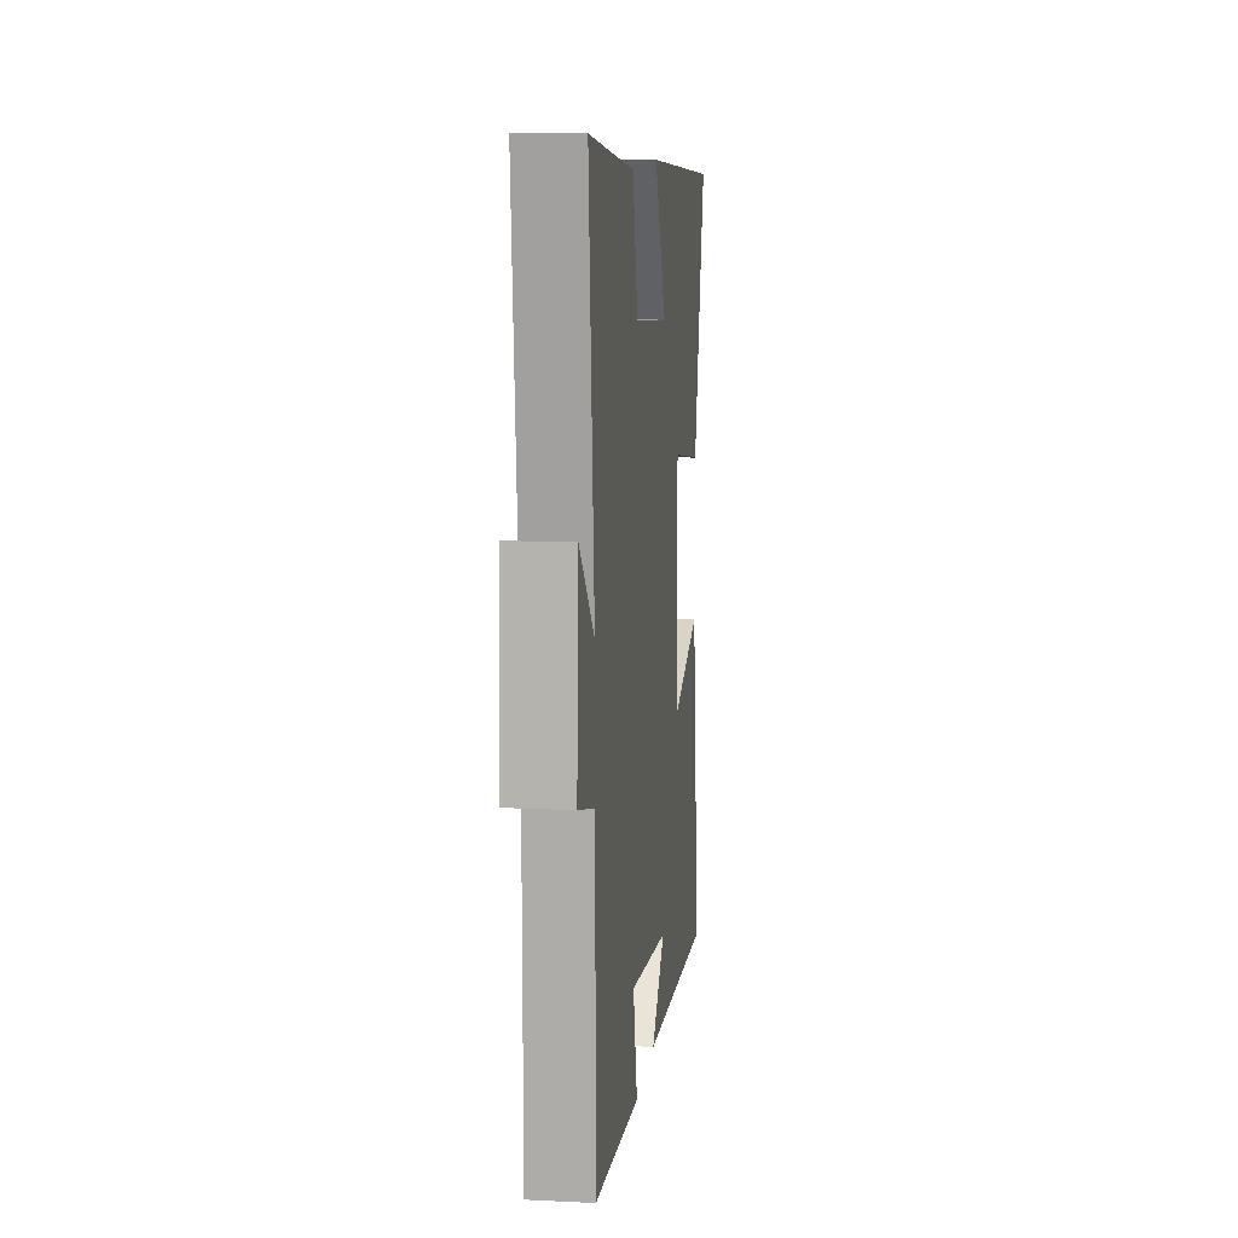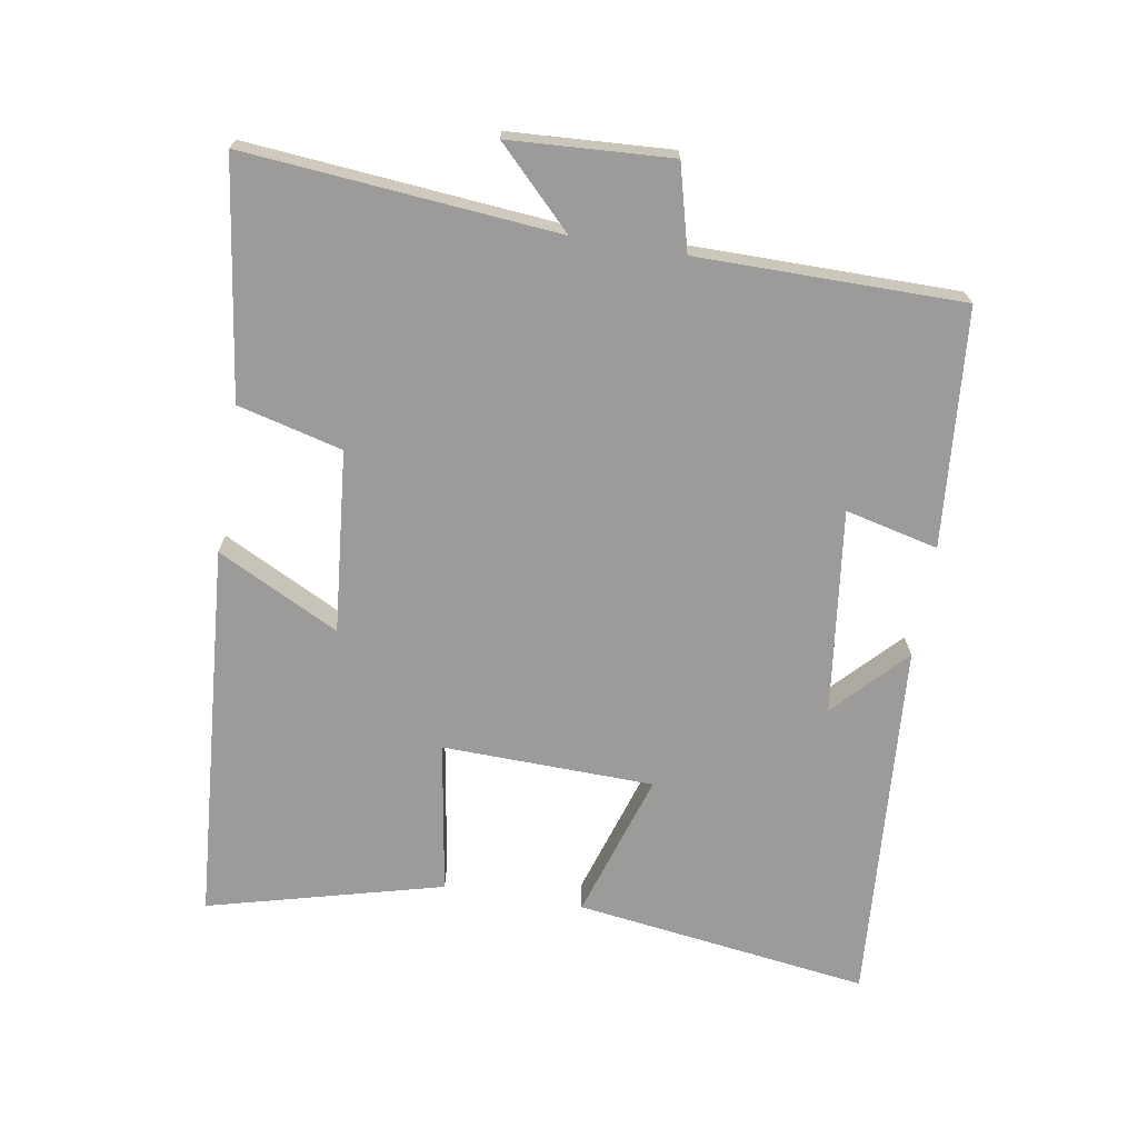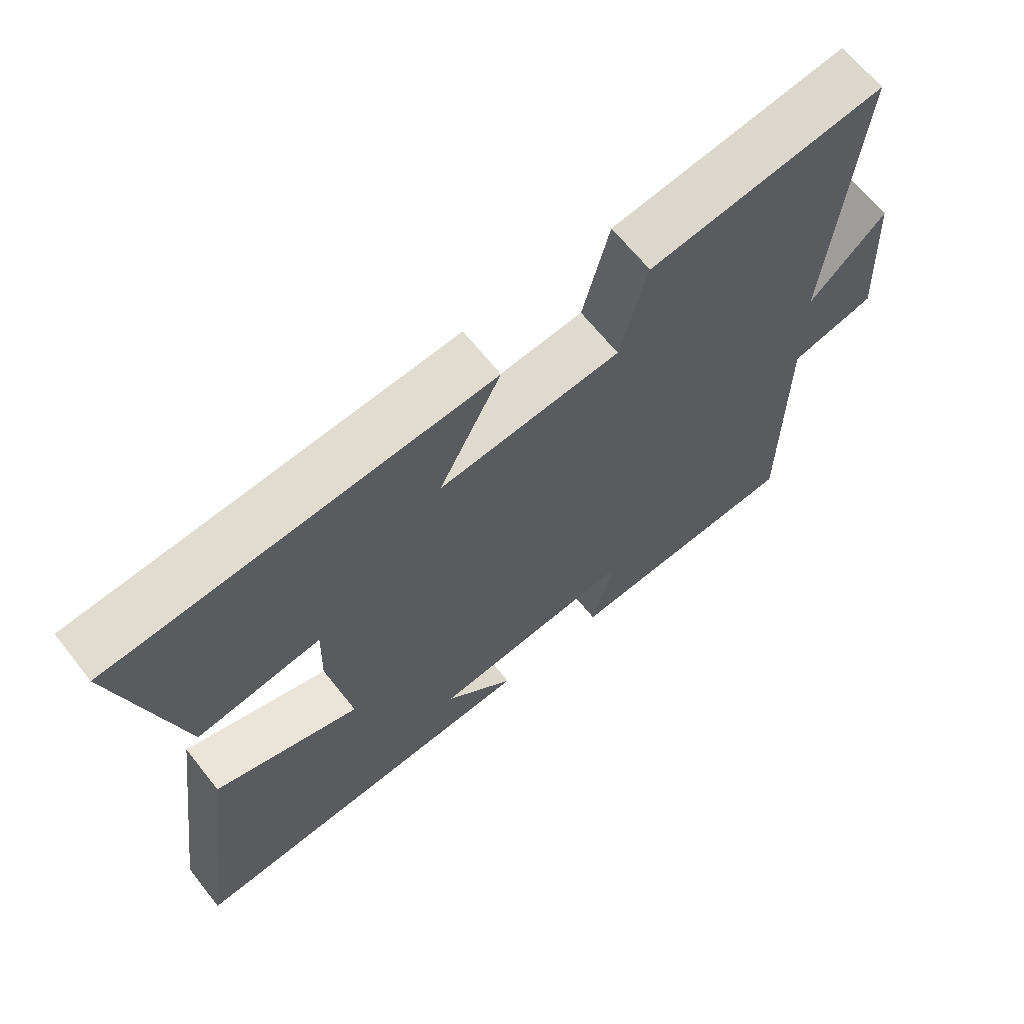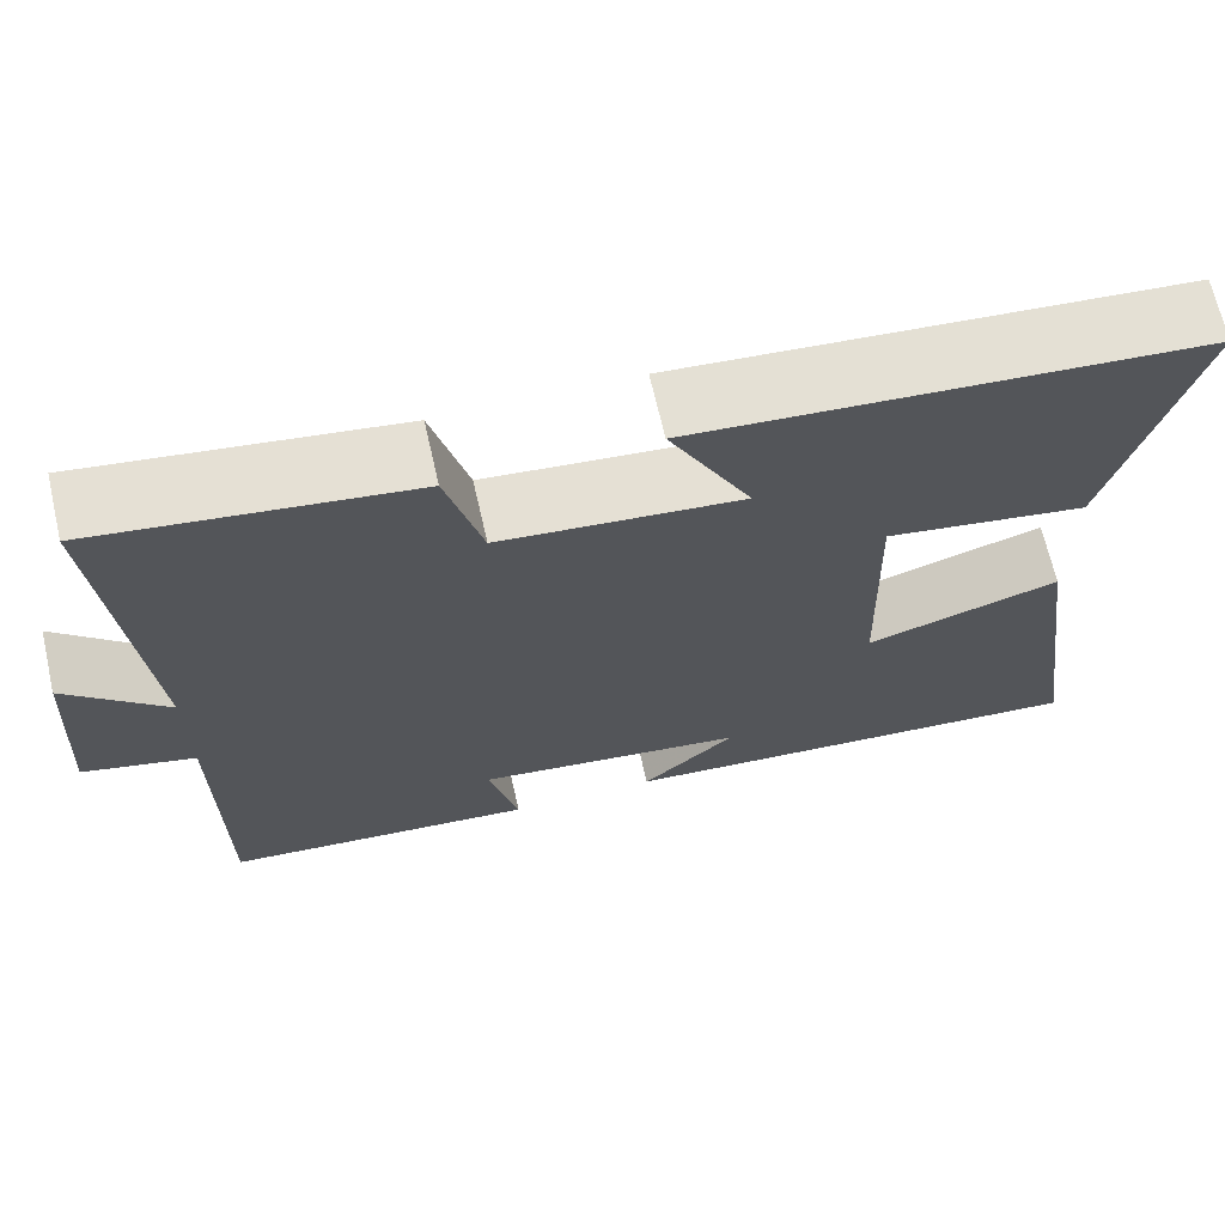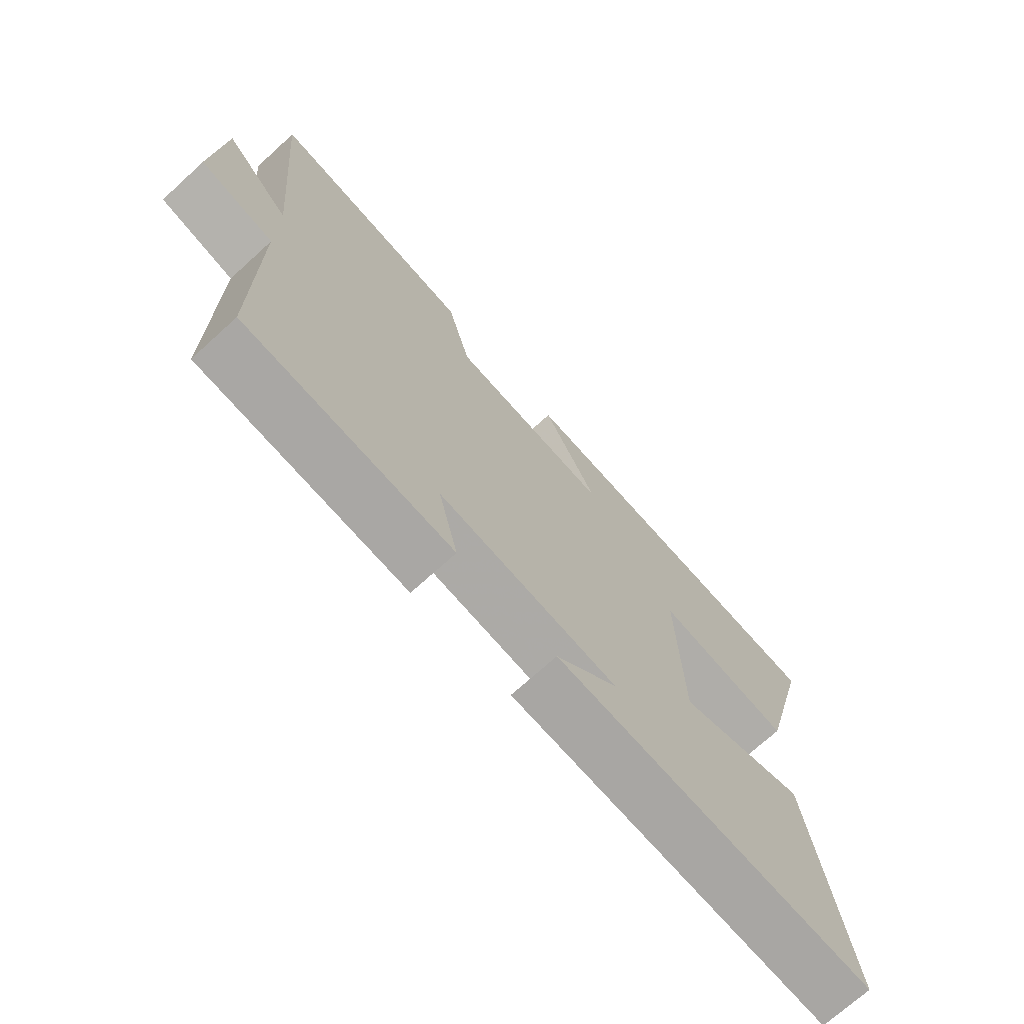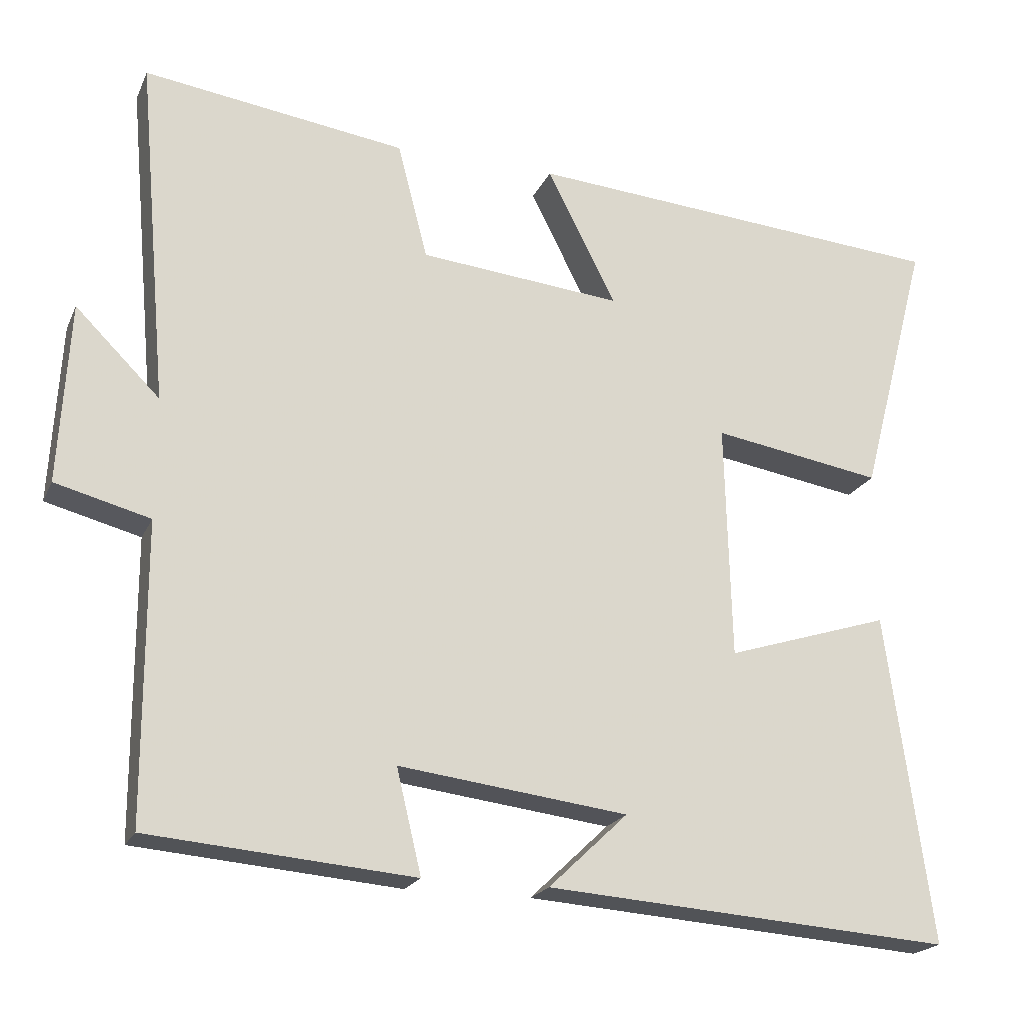
<metadata>
{"format":"obj","ext":"obj","renderer":"f3d","projection":"perspective","resolution":1024,"background":"white","views":[{"elev":11.7,"azim":96.8,"up":"+Z"},{"elev":-69.8,"azim":80.5,"up":"+Y"},{"elev":65.6,"azim":-38.4,"up":"+Z"},{"elev":67.9,"azim":167.1,"up":"+Z"},{"elev":-71.7,"azim":132.3,"up":"+Z"},{"elev":-20.6,"azim":160.9,"up":"+Z"}]}
</metadata>
<code>
v -0.591 0.07 0.456
v -0.026 0.07 0.5
v -0.118 0.07 0.319
v 0.152 0.07 0.345
v 0.192 0.07 0.5
v 0.541 0.07 0.549
v 0.5 0.07 0.086
v 0.612 0.07 0.197
v 0.626 0.07 -0.043
v 0.5 0.07 -0.076
v 0.499 0.07 -0.47
v 0.147 0.07 -0.5
v 0.18 0.07 -0.362
v -0.124 0.07 -0.4
v -0.019 0.07 -0.5
v -0.56 0.07 -0.539
v -0.5 0.07 -0.101
v -0.282 0.07 -0.17
v -0.274 0.07 0.144
v -0.5 0.07 0.107
v -0.591 0 0.456
v -0.026 0 0.5
v -0.118 0 0.319
v 0.152 0 0.345
v 0.192 0 0.5
v 0.541 0 0.549
v 0.5 0 0.086
v 0.612 0 0.197
v 0.626 0 -0.043
v 0.5 0 -0.076
v 0.499 0 -0.47
v 0.147 0 -0.5
v 0.18 0 -0.362
v -0.124 0 -0.4
v -0.019 0 -0.5
v -0.56 0 -0.539
v -0.5 0 -0.101
v -0.282 0 -0.17
v -0.274 0 0.144
v -0.5 0 0.107
f 1 2 3
f 20 1 3
f 19 20 3
f 18 19 3 4
f 16 17 18
f 16 18 4
f 14 15 16
f 14 16 4
f 13 14 4
f 10 11 12 13
f 10 13 4 5
f 7 8 9 10
f 7 10 5
f 5 6 7
f 23 22 21
f 23 21 40
f 23 40 39
f 24 23 39 38
f 38 37 36
f 24 38 36
f 36 35 34
f 24 36 34
f 24 34 33
f 33 32 31 30
f 25 24 33 30
f 30 29 28 27
f 25 30 27
f 27 26 25
f 1 21 22 2
f 2 22 23 3
f 3 23 24 4
f 4 24 25 5
f 5 25 26 6
f 6 26 27 7
f 7 27 28 8
f 8 28 29 9
f 9 29 30 10
f 10 30 31 11
f 11 31 32 12
f 12 32 33 13
f 13 33 34 14
f 14 34 35 15
f 15 35 36 16
f 16 36 37 17
f 17 37 38 18
f 18 38 39 19
f 19 39 40 20
f 20 40 21 1

</code>
